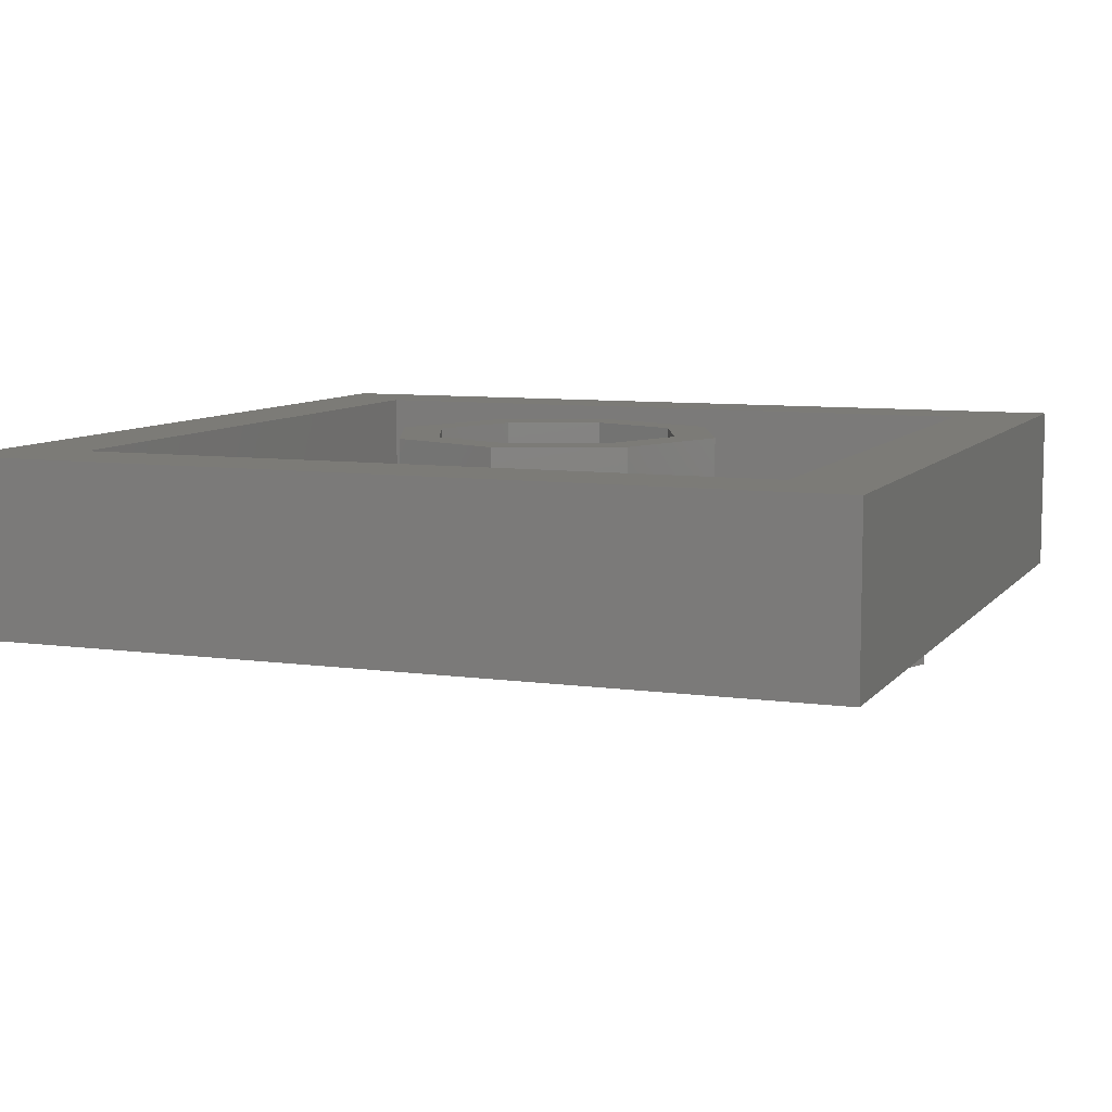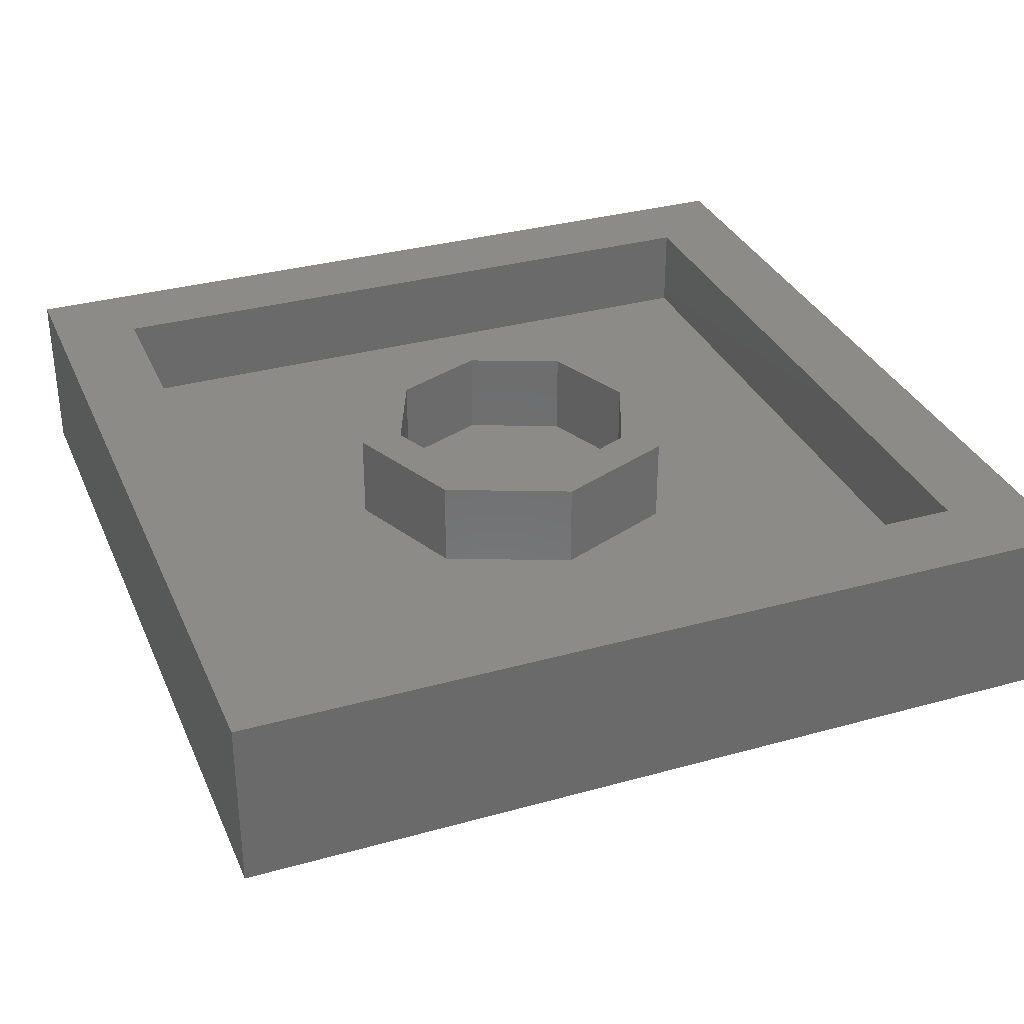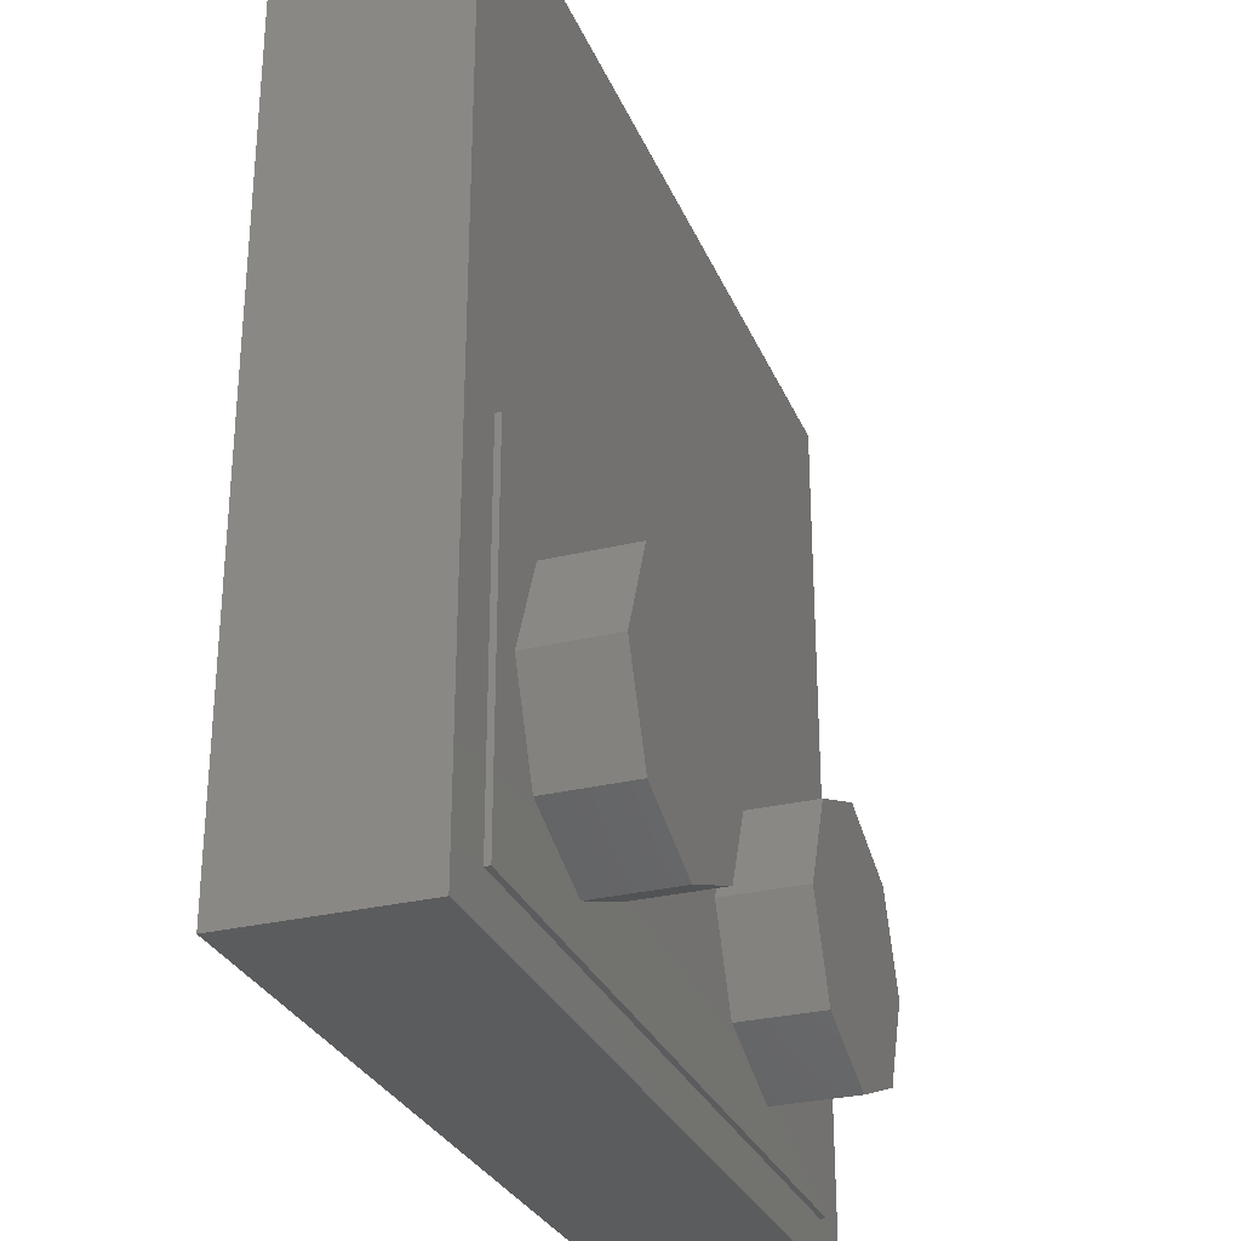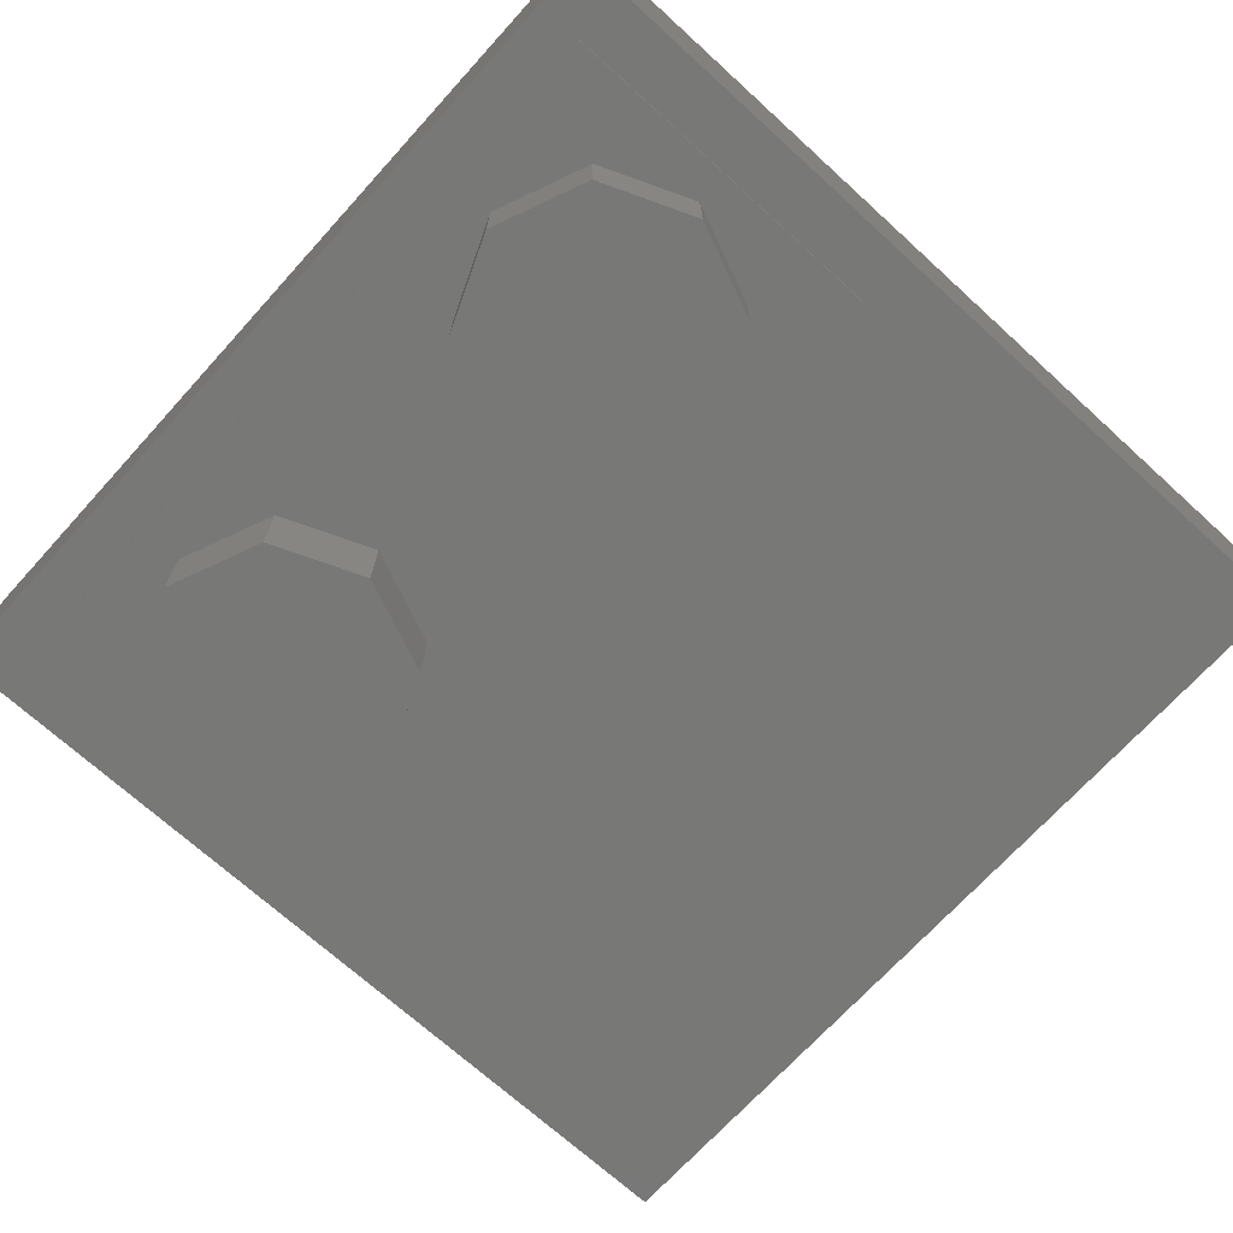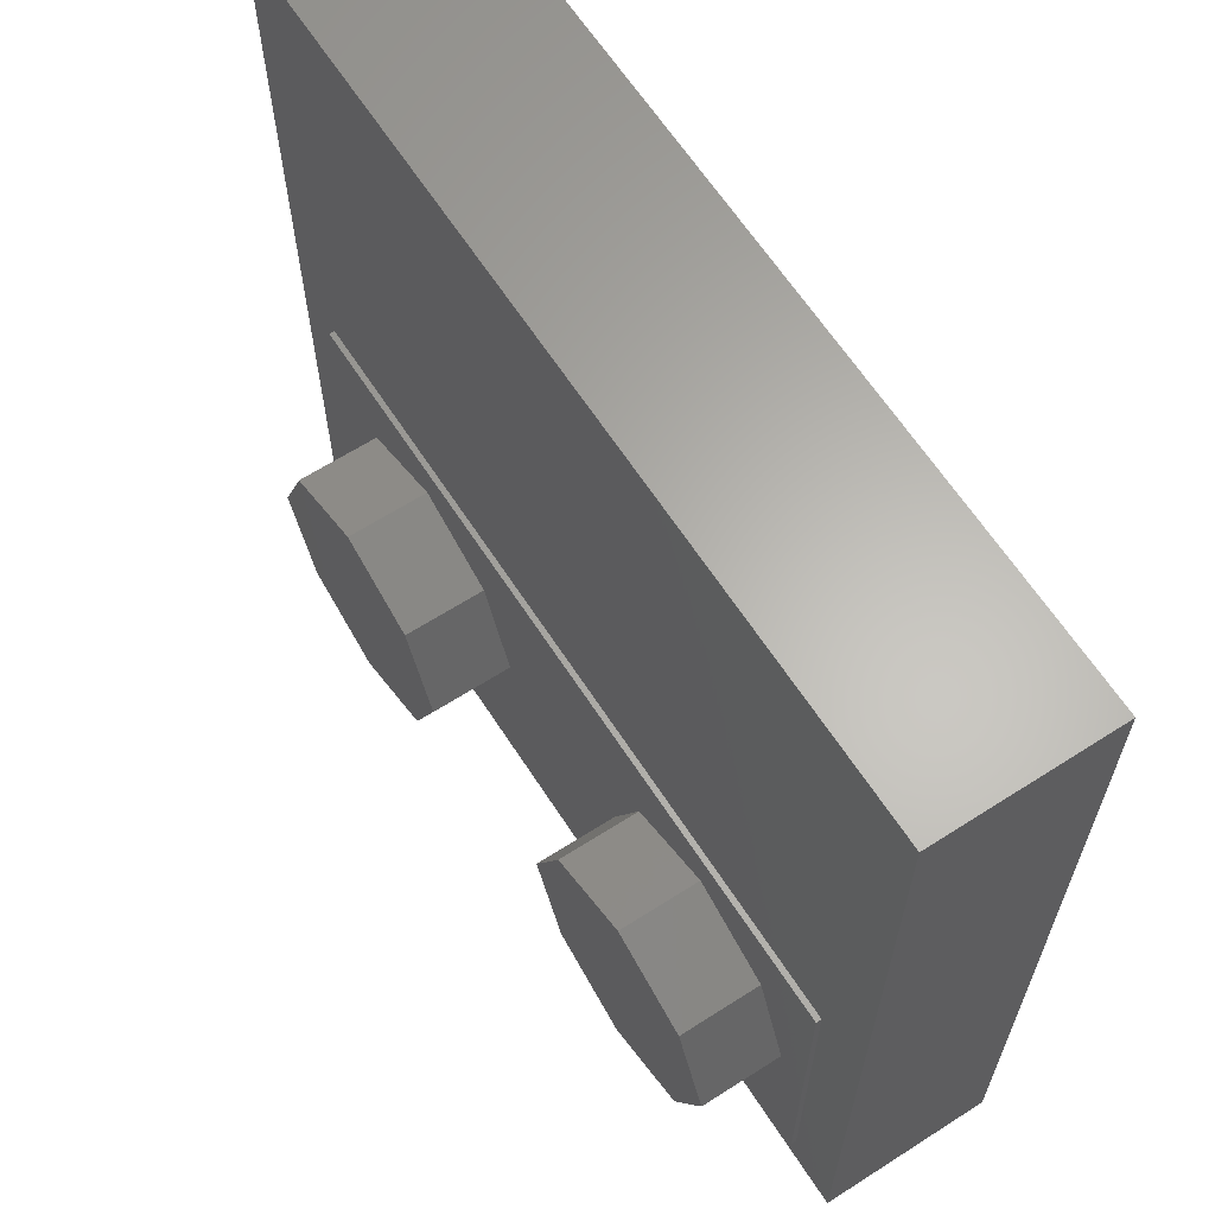
<metadata>
{"format":"stl","ext":"stl","renderer":"f3d","projection":"perspective","resolution":1024,"background":"white","views":[{"elev":8.2,"azim":21.3,"up":"+Y"},{"elev":32.9,"azim":-21.1,"up":"+Y"},{"elev":-29.4,"azim":-70.2,"up":"+Z"},{"elev":-70.6,"azim":-132.3,"up":"+Y"},{"elev":63.8,"azim":57.1,"up":"+Z"}]}
</metadata>
<code>
# stl→obj: 224 verts, 404 faces
v 0.8 0.32 -0.8
v 0.64 0.32 -0.64
v 0.64 0.32 0.64
v 0.8 0.32 0.8
v -0.64 0.32 0.64
v -0.8 0.32 0.8
v -0.64 0.32 -0.64
v -0.8 0.32 -0.8
v 0.24 0.32 0
v 0.32 0.32 0
v 0.2263 0.32 -0.2263
v 0.1697 0.32 -0.1697
v 0 0.32 -0.32
v 0 0.32 -0.24
v -0.2263 0.32 -0.2263
v -0.1697 0.32 -0.1697
v -0.32 0.32 -0
v -0.24 0.32 -0
v -0.2263 0.32 0.2263
v -0.1697 0.32 0.1697
v -0 0.32 0.32
v -0 0.32 0.24
v 0.2263 0.32 0.2263
v 0.1697 0.32 0.1697
v 0.32 0.16 0
v 0.2263 0.16 -0.2263
v 0 0.16 -0.32
v -0.2263 0.16 -0.2263
v -0.32 0.16 -0
v -0.2263 0.16 0.2263
v -0 0.16 0.32
v 0.2263 0.16 0.2263
v 0.24 0.16 0
v 0.1697 0.16 -0.1697
v 0 0.16 -0.24
v -0.1697 0.16 -0.1697
v -0.24 0.16 -0
v -0.1697 0.16 0.1697
v -0 0.16 0.24
v 0.1697 0.16 0.1697
v -0.64 0.16 0.64
v 0.64 0.16 0.64
v 0.64 0.16 -0.64
v -0.64 0.16 -0.64
v 0.8 0 -0.8
v 0.8 0 0.8
v -0.8 0 -0.8
v -0.8 0 0.8
v -0.16 -0.16 -0.4
v -0.16 0 -0.4
v -0.2303 0 -0.2303
v -0.2303 -0.16 -0.2303
v -0.4 0 -0.16
v -0.4 -0.16 -0.16
v -0.5697 0 -0.2303
v -0.5697 -0.16 -0.2303
v -0.64 0 -0.4
v -0.64 -0.16 -0.4
v -0.5697 0 -0.5697
v -0.5697 -0.16 -0.5697
v -0.4 0 -0.64
v -0.4 -0.16 -0.64
v -0.2303 0 -0.5697
v -0.2303 -0.16 -0.5697
v 0.64 -0.16 -0.4
v 0.64 0 -0.4
v 0.5697 0 -0.2303
v 0.5697 -0.16 -0.2303
v 0.4 0 -0.16
v 0.4 -0.16 -0.16
v 0.2303 0 -0.2303
v 0.2303 -0.16 -0.2303
v 0.16 0 -0.4
v 0.16 -0.16 -0.4
v 0.2303 0 -0.5697
v 0.2303 -0.16 -0.5697
v 0.4 0 -0.64
v 0.4 -0.16 -0.64
v 0.5697 0 -0.5697
v 0.5697 -0.16 -0.5697
v -0.4 -0.16 -0.4
v 0.4 -0.16 -0.4
v -0.588 -0.01 -0.192
v -0.588 -0.01 -0.28
v -0.5 -0.01 -0.28
v -0.5 -0.01 -0.192
v -0.412 -0.01 -0.192
v -0.412 -0.01 -0.28
v -0.324 -0.01 -0.28
v -0.324 -0.01 -0.192
v -0.228 -0.01 -0.192
v -0.228 -0.01 -0.28
v -0.14 -0.01 -0.28
v -0.14 -0.01 -0.192
v 0.588 -0.01 -0.192
v 0.5 -0.01 -0.192
v 0.5 -0.01 -0.28
v 0.588 -0.01 -0.28
v 0.412 -0.01 -0.192
v 0.324 -0.01 -0.192
v 0.324 -0.01 -0.28
v 0.412 -0.01 -0.28
v 0.228 -0.01 -0.192
v 0.14 -0.01 -0.192
v 0.14 -0.01 -0.28
v 0.228 -0.01 -0.28
v -0.044 -0.01 -0.192
v -0.044 -0.01 -0.28
v 0.044 -0.01 -0.28
v 0.044 -0.01 -0.192
v -0.7 -0.01 -0.08
v 0.7 -0.01 -0.08
v -0.602 -0.01 -0.41
v 0.6052 -0.01 -0.4068
v 0.4828 -0.01 -0.4596
v 0.4364 -0.01 -0.4404
v 0.4285 -0.01 -0.48
v 0.4788 -0.01 -0.48
v 0.5853 -0.01 -0.48
v 0.6355 -0.01 -0.48
v 0.6276 -0.01 -0.4404
v 0.5812 -0.01 -0.4596
v 0.5697 -0.01 -0.4424
v 0.5716 -0.01 -0.3844
v 0.5524 -0.01 -0.4308
v 0.532 -0.01 -0.3765
v 0.532 -0.01 -0.4268
v 0.4924 -0.01 -0.3844
v 0.5116 -0.01 -0.4308
v 0.4588 -0.01 -0.4068
v 0.4944 -0.01 -0.4424
v 0.5054 -0.01 -0.48
v 0.5074 -0.01 -0.4698
v 0.5132 -0.01 -0.4612
v 0.5218 -0.01 -0.4554
v 0.532 -0.01 -0.4534
v 0.5422 -0.01 -0.4554
v 0.5508 -0.01 -0.4612
v 0.5566 -0.01 -0.4698
v 0.5586 -0.01 -0.48
v 0.4828 -0.01 -0.5004
v 0.4364 -0.01 -0.5196
v 0.5812 -0.01 -0.5004
v 0.6276 -0.01 -0.5196
v 0.5697 -0.01 -0.5177
v 0.6052 -0.01 -0.5532
v 0.5524 -0.01 -0.5292
v 0.5716 -0.01 -0.5756
v 0.532 -0.01 -0.5333
v 0.532 -0.01 -0.5835
v 0.5116 -0.01 -0.5292
v 0.4924 -0.01 -0.5756
v 0.4944 -0.01 -0.5177
v 0.4588 -0.01 -0.5532
v 0.5074 -0.01 -0.4902
v 0.5132 -0.01 -0.4988
v 0.5218 -0.01 -0.5046
v 0.532 -0.01 -0.5066
v 0.5422 -0.01 -0.5046
v 0.5508 -0.01 -0.4988
v 0.5566 -0.01 -0.4902
v -0.5529 -0.01 -0.4296
v -0.532 -0.01 -0.4254
v -0.532 -0.01 -0.381
v -0.5699 -0.01 -0.3885
v -0.5706 -0.01 -0.4414
v -0.5784 -0.01 -0.4591
v -0.6195 -0.01 -0.4421
v -0.627 -0.01 -0.48
v -0.5826 -0.01 -0.48
v -0.5529 -0.01 -0.5304
v -0.5699 -0.01 -0.5715
v -0.532 -0.01 -0.579
v -0.532 -0.01 -0.5346
v -0.602 -0.01 -0.55
v -0.5706 -0.01 -0.5186
v -0.5784 -0.01 -0.5009
v -0.6195 -0.01 -0.5179
v 0.072 -0.01 -0.464
v 0.112 -0.01 -0.384
v 0.08 -0.01 -0.348
v 0.072 -0.01 -0.364
v 0.176 -0.01 -0.384
v 0.1 -0.01 -0.34
v 0.216 -0.01 -0.464
v 0.216 -0.01 -0.364
v 0.208 -0.01 -0.348
v 0.188 -0.01 -0.34
v 0.072 -0.01 -0.496
v 0.072 -0.01 -0.596
v 0.08 -0.01 -0.612
v 0.112 -0.01 -0.576
v 0.1 -0.01 -0.62
v 0.176 -0.01 -0.576
v 0.216 -0.01 -0.496
v 0.208 -0.01 -0.612
v 0.216 -0.01 -0.596
v 0.188 -0.01 -0.62
v -0.376 -0.01 -0.464
v -0.376 -0.01 -0.496
v 0.36 -0.01 -0.496
v 0.36 -0.01 -0.464
v -0.4979 -0.01 -0.4221
v -0.48 -0.01 -0.4147
v -0.4621 -0.01 -0.4221
v -0.4547 -0.01 -0.44
v -0.4621 -0.01 -0.4579
v -0.4621 -0.01 -0.5021
v -0.4547 -0.01 -0.52
v -0.5053 -0.01 -0.44
v -0.4979 -0.01 -0.4579
v -0.4979 -0.01 -0.5021
v -0.48 -0.01 -0.4947
v -0.48 -0.01 -0.4653
v -0.5053 -0.01 -0.52
v -0.4979 -0.01 -0.5379
v -0.48 -0.01 -0.5453
v -0.4621 -0.01 -0.5379
v -0.7 -0.01 -0.72
v 0.7 -0.01 -0.72
v 0.7 0 -0.08
v 0.7 0 -0.72
v -0.7 0 -0.72
v -0.7 0 -0.08
f 1 2 3
f 1 3 4
f 4 3 5
f 4 5 6
f 6 5 7
f 6 7 8
f 8 7 2
f 8 2 1
f 9 10 11
f 9 11 12
f 12 11 13
f 12 13 14
f 14 13 15
f 14 15 16
f 16 15 17
f 16 17 18
f 18 17 19
f 18 19 20
f 20 19 21
f 20 21 22
f 22 21 23
f 22 23 24
f 24 23 10
f 24 10 9
f 10 25 26
f 10 26 11
f 11 26 27
f 11 27 13
f 13 27 28
f 13 28 15
f 15 28 29
f 15 29 17
f 17 29 30
f 17 30 19
f 19 30 31
f 19 31 21
f 21 31 32
f 21 32 23
f 23 32 25
f 23 25 10
f 33 9 12
f 33 12 34
f 34 12 14
f 34 14 35
f 35 14 16
f 35 16 36
f 36 16 18
f 36 18 37
f 37 18 20
f 37 20 38
f 38 20 22
f 38 22 39
f 39 22 24
f 39 24 40
f 40 24 9
f 40 9 33
f 41 42 43
f 41 43 44
f 41 5 3
f 41 3 42
f 44 7 5
f 44 5 41
f 43 2 7
f 43 7 44
f 42 3 2
f 42 2 43
f 45 1 4
f 45 4 46
f 47 8 1
f 47 1 45
f 48 6 8
f 48 8 47
f 46 4 6
f 46 6 48
f 47 45 46
f 47 46 48
f 49 50 51
f 49 51 52
f 52 51 53
f 52 53 54
f 54 53 55
f 54 55 56
f 56 55 57
f 56 57 58
f 58 57 59
f 58 59 60
f 60 59 61
f 60 61 62
f 62 61 63
f 62 63 64
f 64 63 50
f 64 50 49
f 65 66 67
f 65 67 68
f 68 67 69
f 68 69 70
f 70 69 71
f 70 71 72
f 72 71 73
f 72 73 74
f 74 73 75
f 74 75 76
f 76 75 77
f 76 77 78
f 78 77 79
f 78 79 80
f 80 79 66
f 80 66 65
f 81 49 52
f 81 52 54
f 81 54 56
f 81 56 58
f 81 58 60
f 81 60 62
f 81 62 64
f 81 64 49
f 82 65 68
f 82 68 70
f 82 70 72
f 82 72 74
f 82 74 76
f 82 76 78
f 82 78 80
f 82 80 65
f 83 84 85
f 85 86 83
f 87 88 89
f 89 90 87
f 91 92 93
f 93 94 91
f 95 96 97
f 97 98 95
f 99 100 101
f 101 102 99
f 103 104 105
f 105 106 103
f 107 108 109
f 109 110 107
f 86 85 88
f 88 87 86
f 90 89 92
f 92 91 90
f 94 93 108
f 108 107 94
f 110 109 105
f 105 104 110
f 103 106 101
f 101 100 103
f 99 102 97
f 97 96 99
f 86 111 83
f 87 111 86
f 90 111 87
f 91 111 90
f 94 111 91
f 107 111 94
f 107 110 112
f 112 111 107
f 96 95 112
f 99 96 112
f 100 99 112
f 103 100 112
f 104 103 112
f 110 104 112
f 83 111 113
f 113 84 83
f 95 98 114
f 114 112 95
f 115 116 117
f 117 118 115
f 119 120 121
f 121 122 119
f 122 121 114
f 114 123 122
f 123 114 124
f 124 125 123
f 125 124 126
f 126 127 125
f 127 126 128
f 128 129 127
f 129 128 130
f 130 131 129
f 131 130 116
f 116 115 131
f 118 132 133
f 133 115 118
f 115 133 134
f 134 131 115
f 131 134 135
f 135 129 131
f 129 135 136
f 136 127 129
f 127 136 137
f 137 125 127
f 125 137 138
f 138 123 125
f 123 138 139
f 139 122 123
f 122 139 140
f 140 119 122
f 141 118 117
f 117 142 141
f 119 143 144
f 144 120 119
f 143 145 146
f 146 144 143
f 145 147 148
f 148 146 145
f 147 149 150
f 150 148 147
f 149 151 152
f 152 150 149
f 151 153 154
f 154 152 151
f 153 141 142
f 142 154 153
f 118 141 155
f 155 132 118
f 141 153 156
f 156 155 141
f 153 151 157
f 157 156 153
f 151 149 158
f 158 157 151
f 149 147 159
f 159 158 149
f 147 145 160
f 160 159 147
f 145 143 161
f 161 160 145
f 143 119 140
f 140 161 143
f 162 163 164
f 164 165 162
f 113 166 162
f 162 165 113
f 167 166 113
f 113 168 167
f 169 170 167
f 167 168 169
f 171 172 173
f 173 174 171
f 175 172 171
f 171 176 175
f 177 178 175
f 175 176 177
f 169 178 177
f 177 170 169
f 179 180 181
f 181 182 179
f 181 180 183
f 183 184 181
f 185 186 187
f 187 183 185
f 187 188 184
f 184 183 187
f 189 190 191
f 191 192 189
f 191 193 194
f 194 192 191
f 195 194 196
f 196 197 195
f 196 194 193
f 193 198 196
f 199 200 189
f 189 179 199
f 189 192 180
f 180 179 189
f 194 195 185
f 185 183 194
f 185 195 201
f 201 202 185
f 180 192 194
f 194 183 180
f 163 203 204
f 204 164 163
f 164 204 88
f 88 85 164
f 204 205 89
f 89 88 204
f 205 206 199
f 199 89 205
f 206 207 200
f 200 199 206
f 207 208 209
f 209 200 207
f 203 163 162
f 162 210 203
f 211 212 213
f 213 214 211
f 214 213 208
f 208 207 214
f 215 174 173
f 173 216 215
f 173 217 216
f 209 218 189
f 189 200 209
f 189 218 217
f 217 190 189
f 190 217 173
f 173 191 190
f 173 219 193
f 193 191 173
f 173 172 219
f 172 175 219
f 175 178 219
f 178 169 219
f 165 164 85
f 85 84 165
f 84 113 165
f 113 111 168
f 168 111 219
f 219 169 168
f 92 89 199
f 93 92 199
f 93 199 179
f 179 108 93
f 179 182 109
f 109 108 179
f 181 109 182
f 181 184 105
f 105 109 181
f 184 188 106
f 106 105 184
f 188 187 101
f 101 106 188
f 187 186 202
f 202 101 187
f 186 185 202
f 195 197 142
f 142 201 195
f 142 197 196
f 196 154 142
f 154 196 220
f 220 152 154
f 152 220 150
f 148 150 220
f 146 148 220
f 144 146 220
f 120 144 220
f 193 219 220
f 220 198 193
f 198 220 196
f 202 201 142
f 142 117 202
f 117 116 101
f 101 202 117
f 101 116 130
f 130 102 101
f 130 128 97
f 97 102 130
f 128 126 98
f 98 97 128
f 98 126 124
f 98 124 114
f 121 112 114
f 121 120 220
f 220 112 121
f 162 166 211
f 211 210 162
f 166 167 170
f 170 211 166
f 211 170 177
f 177 212 211
f 177 176 215
f 215 212 177
f 176 171 174
f 174 215 176
f 210 211 214
f 214 203 210
f 203 214 205
f 205 204 203
f 214 207 206
f 206 205 214
f 215 216 217
f 217 212 215
f 212 217 208
f 208 213 212
f 217 218 209
f 209 208 217
f 132 155 156
f 156 133 132
f 133 156 135
f 135 134 133
f 156 157 158
f 158 135 156
f 135 158 137
f 137 136 135
f 158 159 160
f 160 137 158
f 137 160 139
f 139 138 137
f 160 161 140
f 140 139 160
f 221 222 223
f 221 223 224
f 111 112 221
f 111 221 224
f 219 111 224
f 219 224 223
f 220 219 223
f 220 223 222
f 112 220 222
f 112 222 221

</code>
